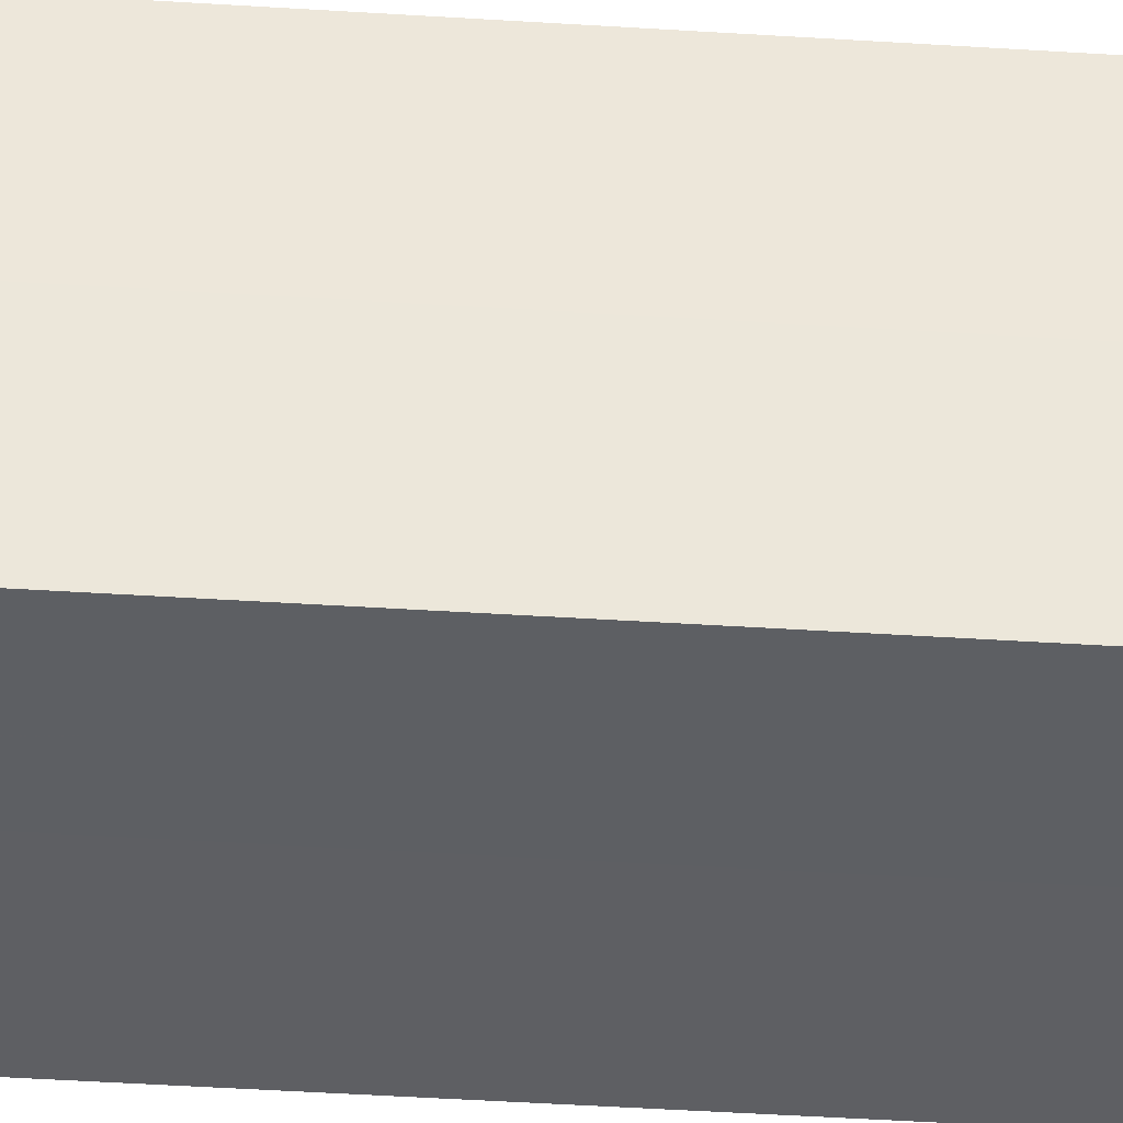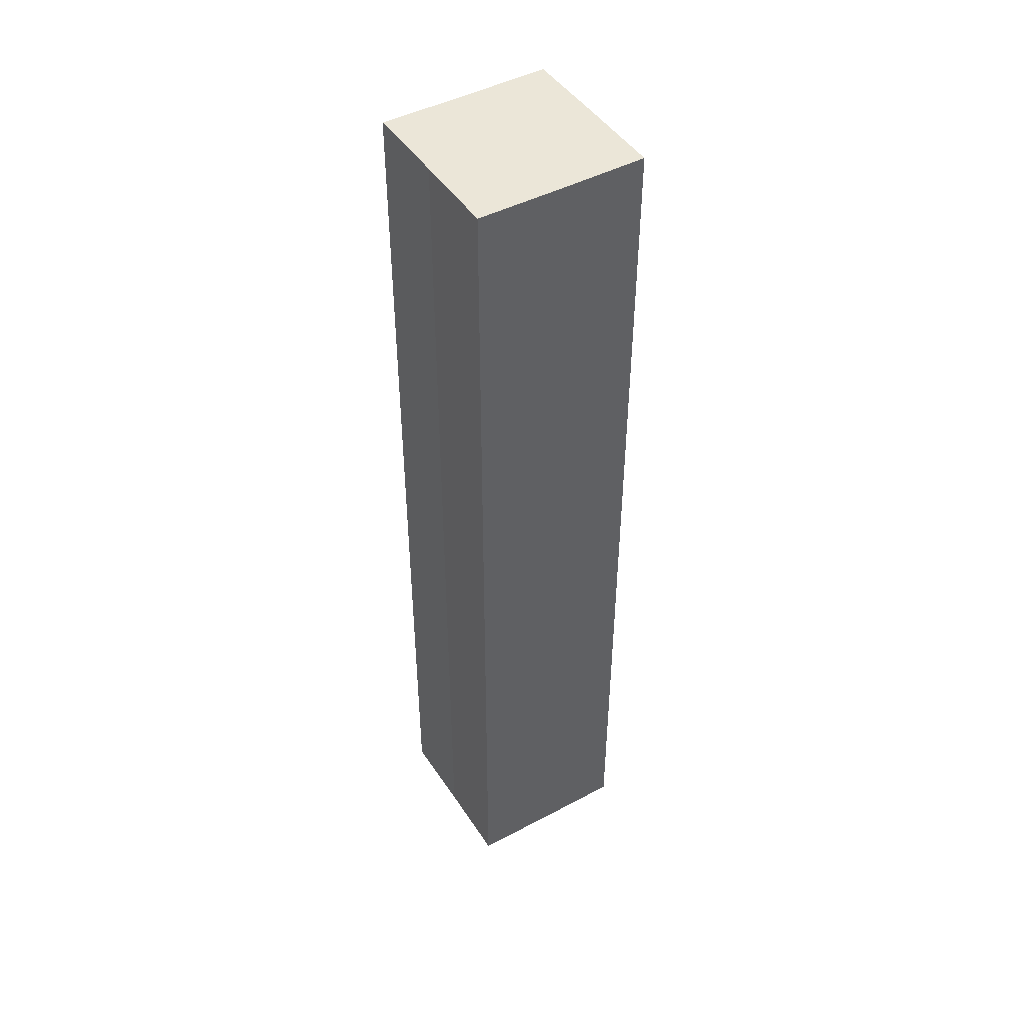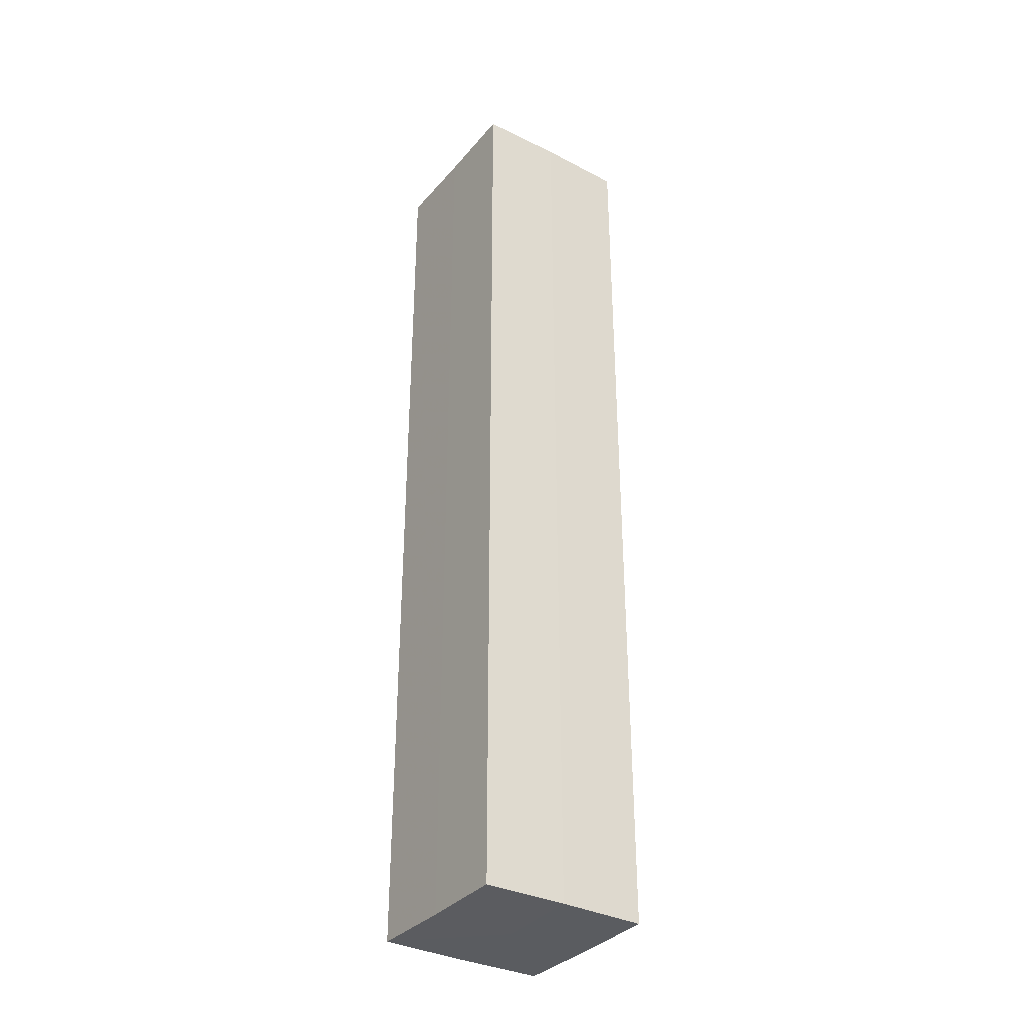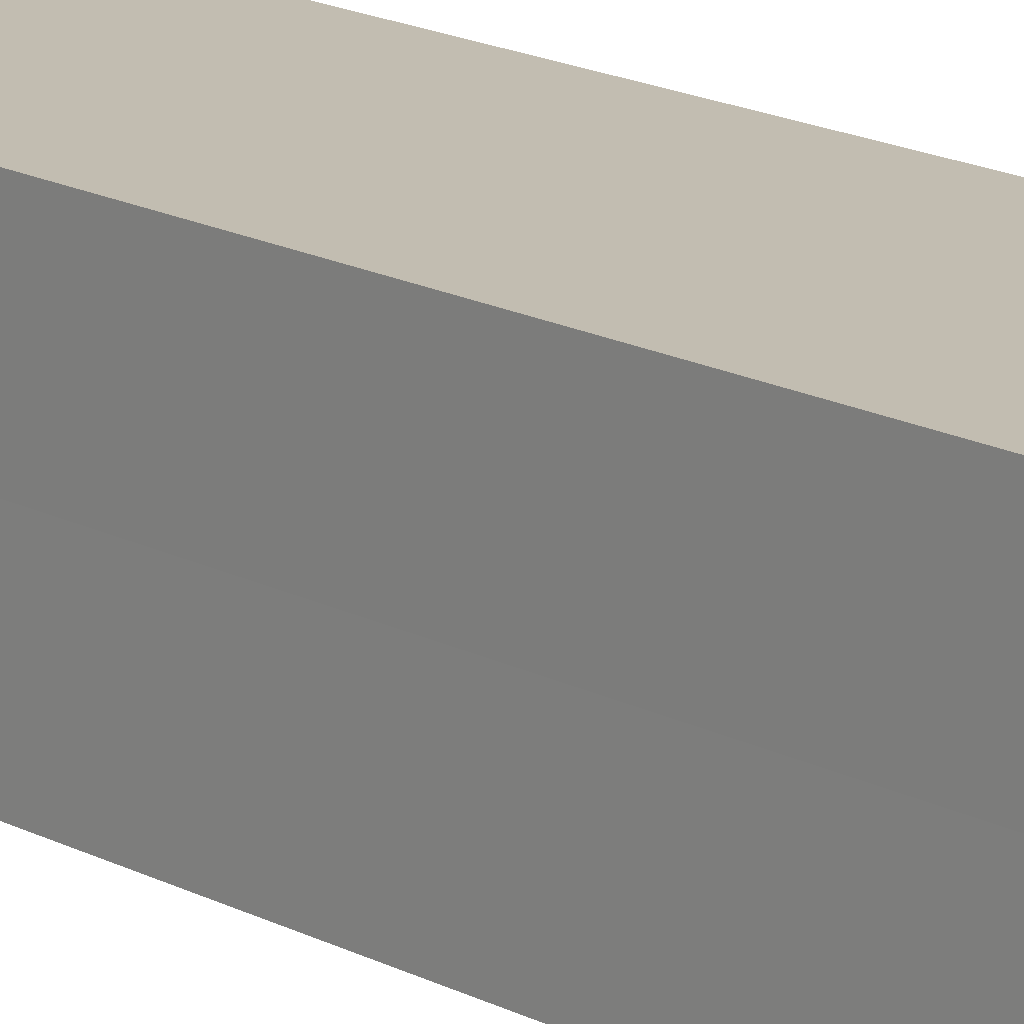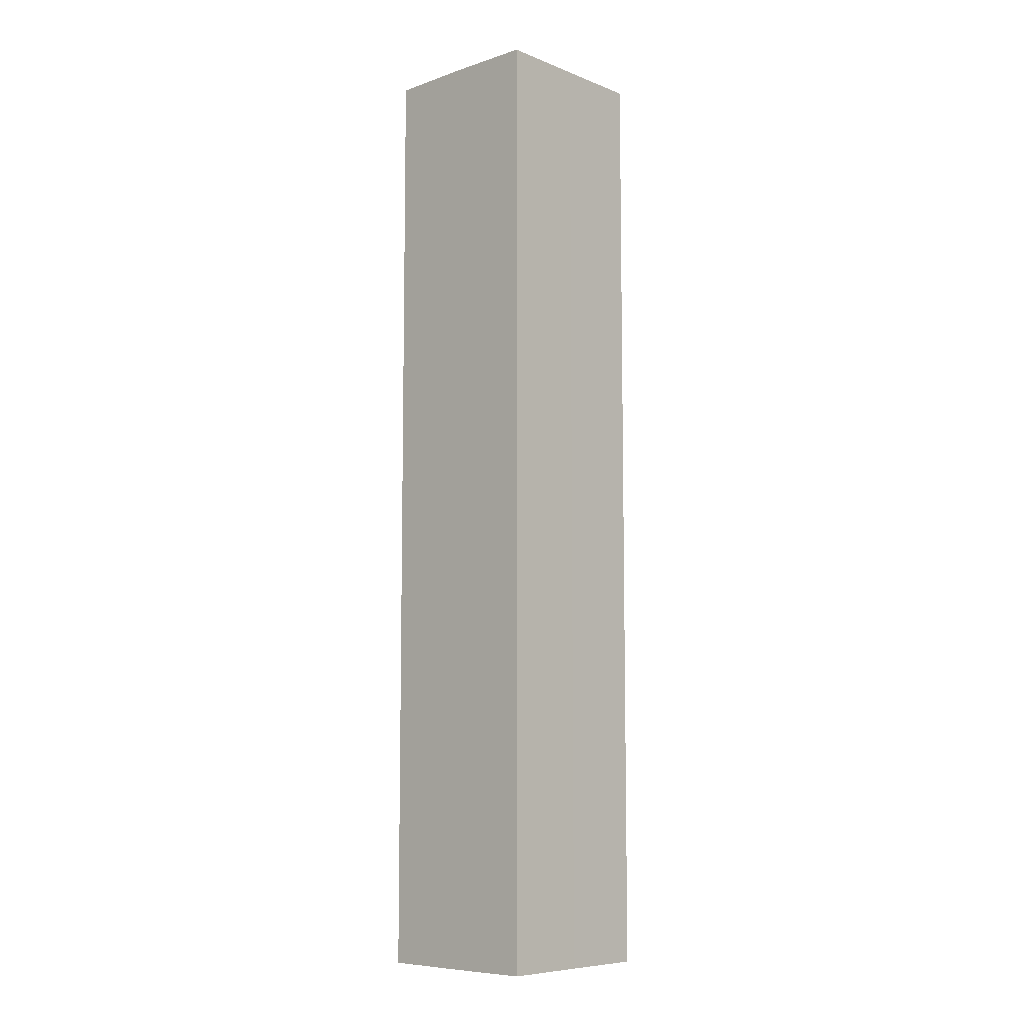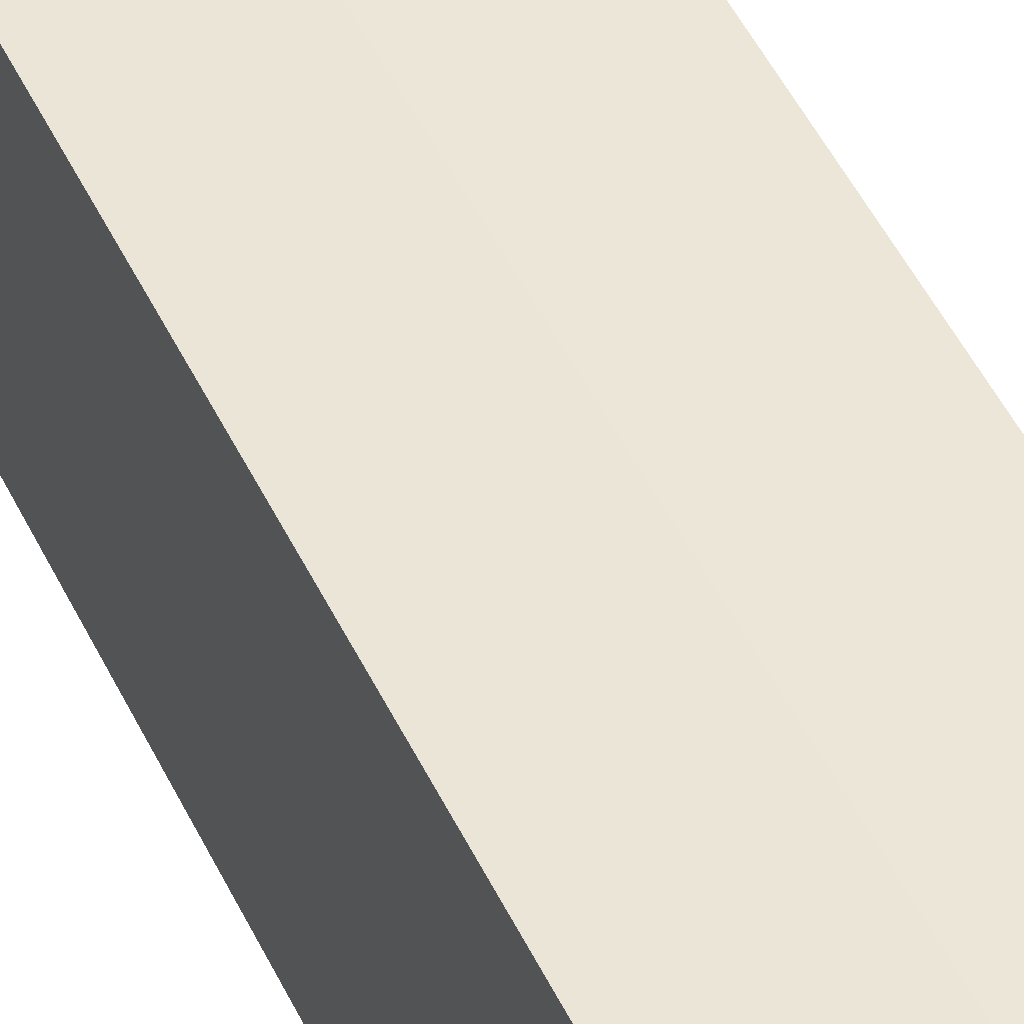
<metadata>
{"format":"obj","ext":"obj","renderer":"f3d","projection":"perspective","resolution":1024,"background":"white","views":[{"elev":-40.7,"azim":85.3,"up":"+Y"},{"elev":46.1,"azim":-121.4,"up":"+Z"},{"elev":-34.5,"azim":145.9,"up":"+Z"},{"elev":16.8,"azim":-43.4,"up":"+Y"},{"elev":-7.9,"azim":43.1,"up":"+Z"},{"elev":46.0,"azim":156.2,"up":"+Y"}]}
</metadata>
<code>
o 5217
v 2249 1880 17.25
v 2249 1880 17.25
v 2249 1880 17.14
v 2249 1880 17.25
v 2249 1880 17.14
v 2249 1880 17.25
v 2249 1880 17.14
v 2249 1880 17.25
v 2249 1880 17.14
v 2249 1880 17.25
v 2249 1880 17.25
v 2249 1880 17.25
v 2249 1880 17.25
v 2249 1880 17.25
v 2249 1880 17.25
v 2249 1880 17.25
v 2249 1880 17.25
v 2249 1880 17.14
v 2249 1880 17.14
v 2249 1880 17.14
v 2249 1880 17.14
v 2249 1880 17.14
v 2249 1880 17.25
v 2249 1880 17.14
v 2249 1880 17.25
v 2249 1880 17.25
v 2249 1880 17.25
v 2249 1880 17.25
v 2249 1880 17.14
v 2249 1880 17.25
v 2249 1880 17.25
v 2249 1880 17.25
v 2249 1880 17.14
v 2249 1880 17.25
v 2249 1880 17.25
v 2249 1880 17.14
v 2249 1880 17.25
v 2249 1880 17.14
v 2249 1880 17.25
v 2249 1880 17.14
v 2249 1880 17.14
v 2249 1880 17.14
v 2249 1880 17.14
v 2249 1880 17.14
v 2249 1880 17.14
v 2249 1880 17.14
v 2249 1880 17.14
v 2249 1880 17.14
v 2249 1880 17.14
v 2249 1880 17.14
f 1 2 3
f 4 1 5
f 5 6 7
f 7 8 9
f 10 8 11
f 10 12 8
f 10 11 13
f 10 14 12
f 10 13 15
f 10 16 14
f 10 15 17
f 10 17 16
f 18 14 19
f 20 13 21
f 22 23 18
f 24 25 20
f 26 27 22
f 27 28 29
f 30 31 24
f 31 32 33
f 34 35 36
f 35 37 38
f 36 39 40
f 40 17 41
f 42 43 44
f 42 45 43
f 42 44 46
f 42 47 45
f 42 46 48
f 42 49 47
f 42 48 50
f 42 50 49

</code>
